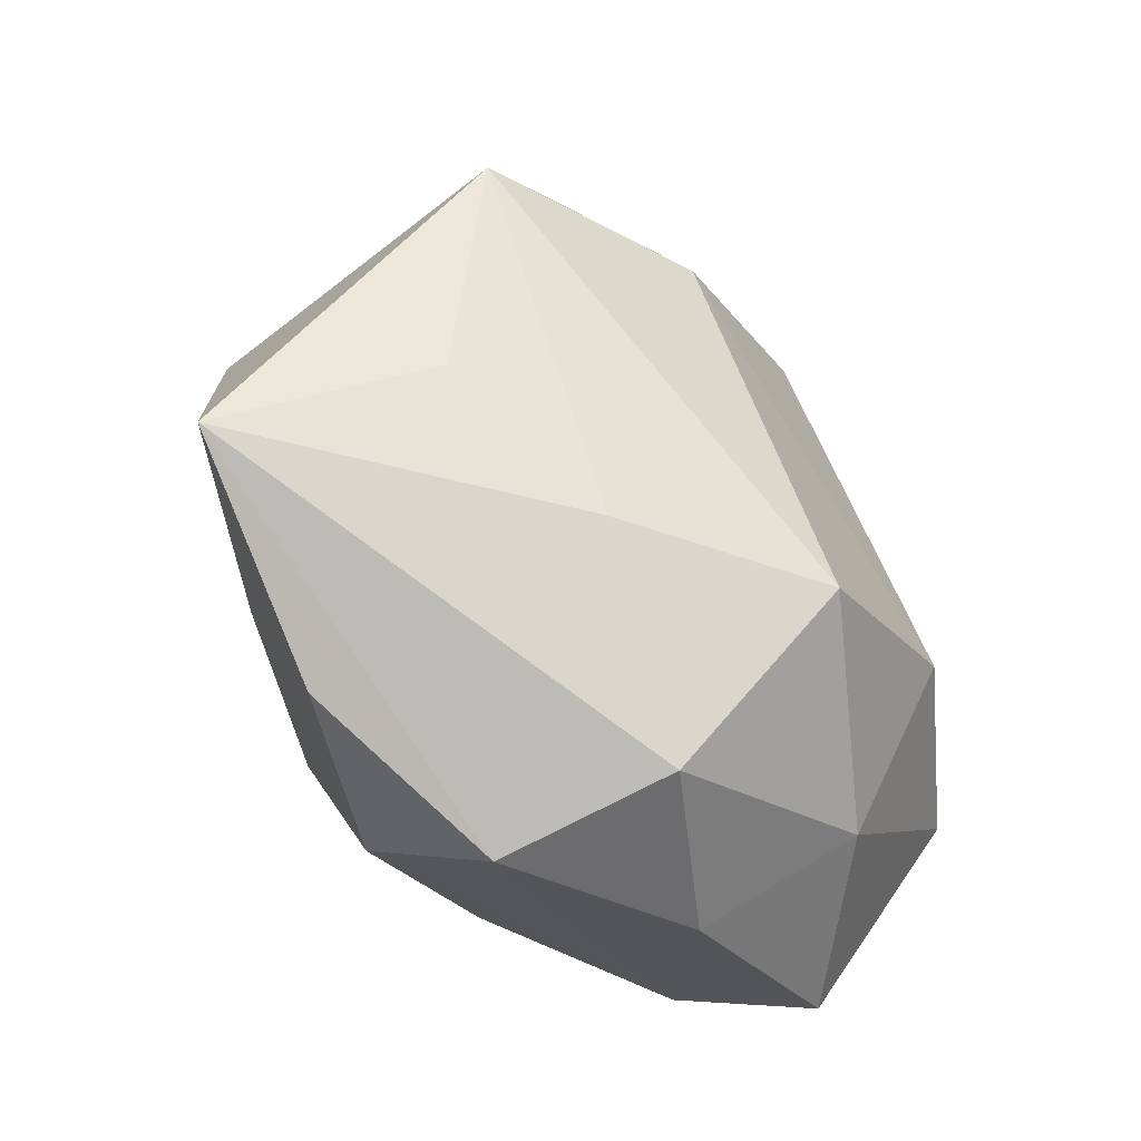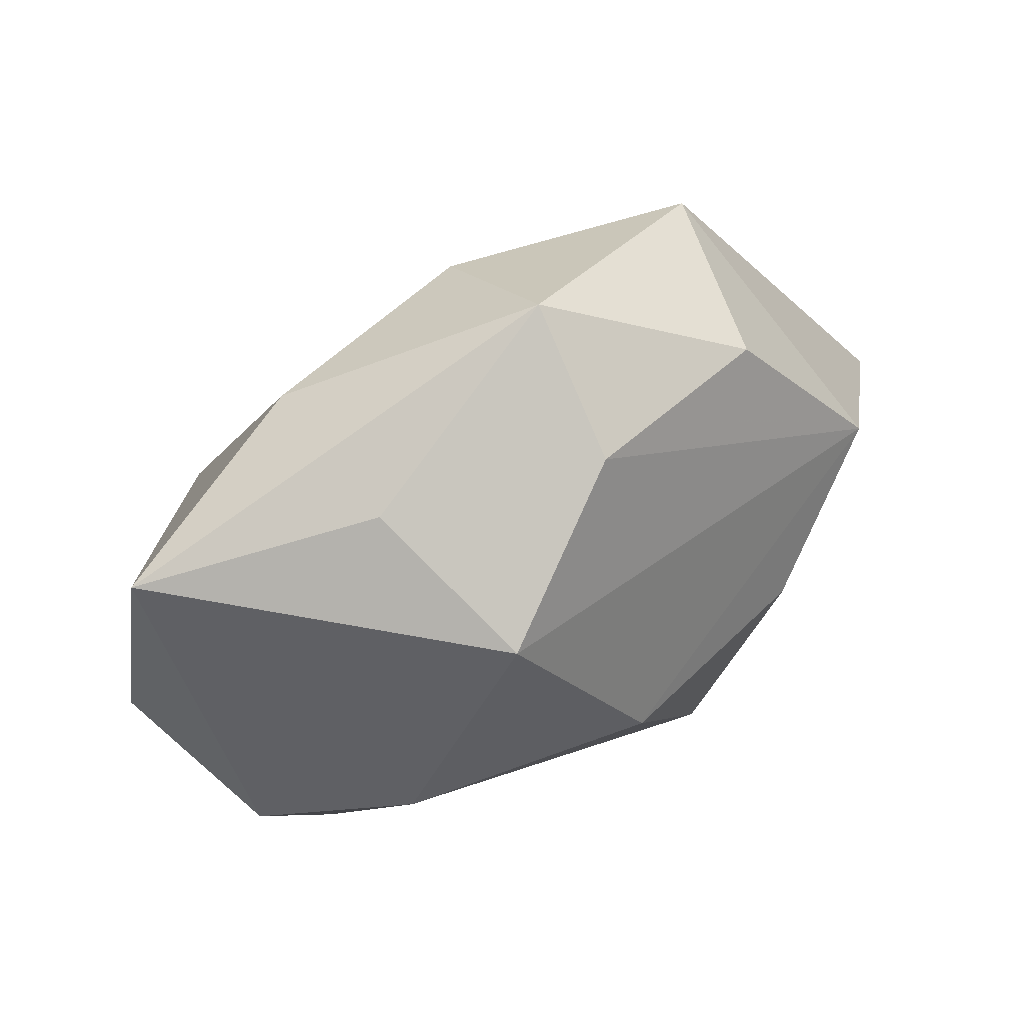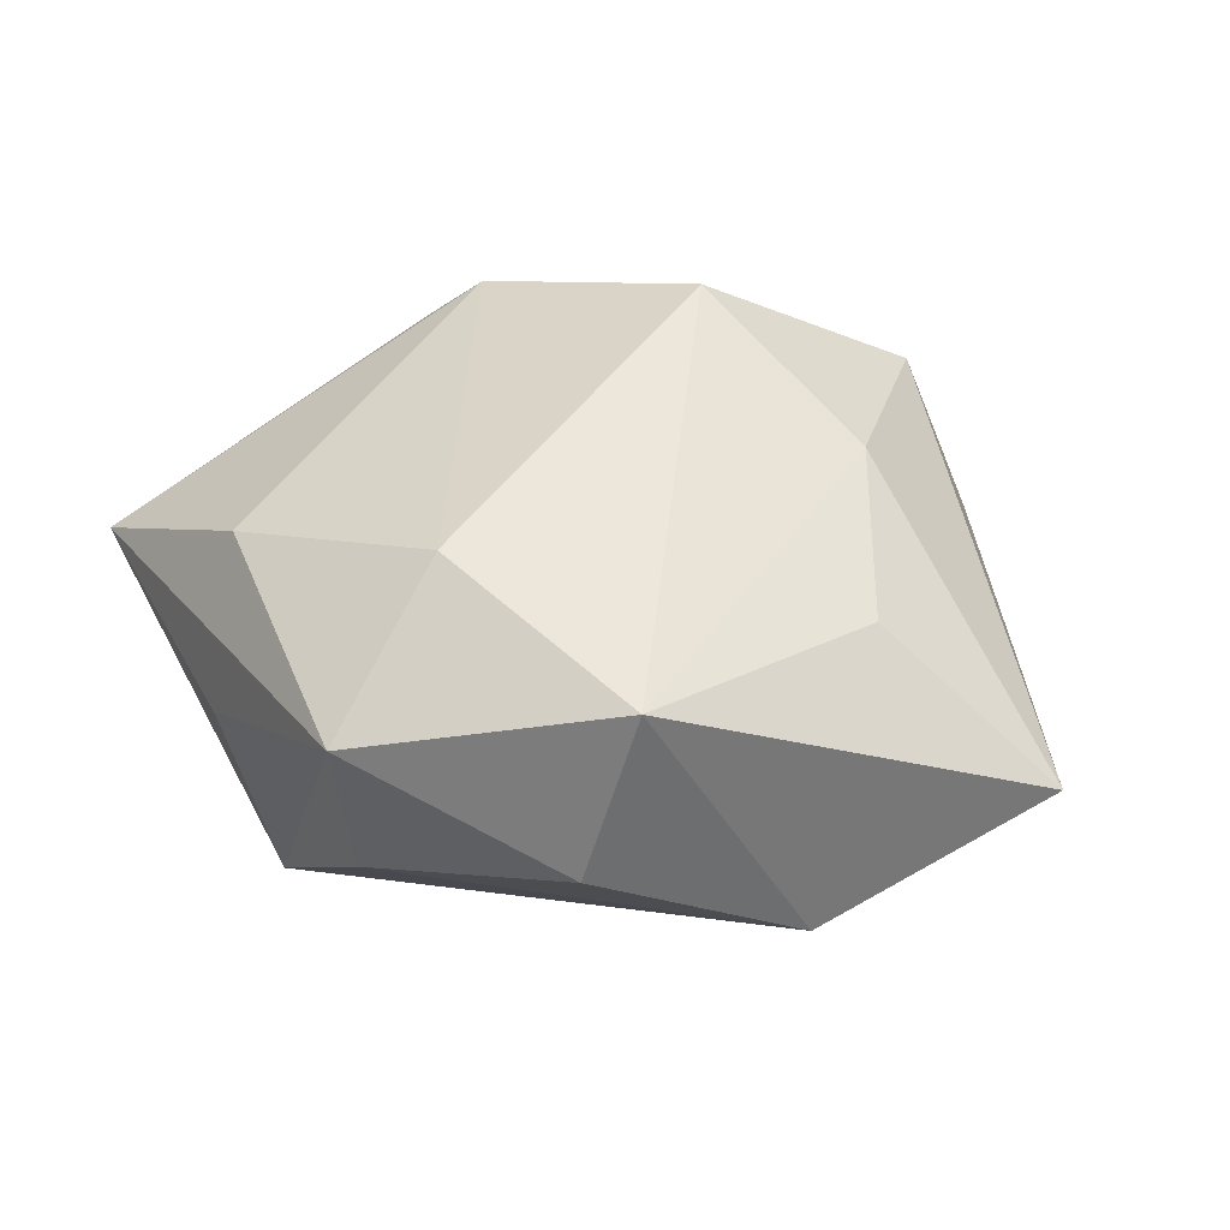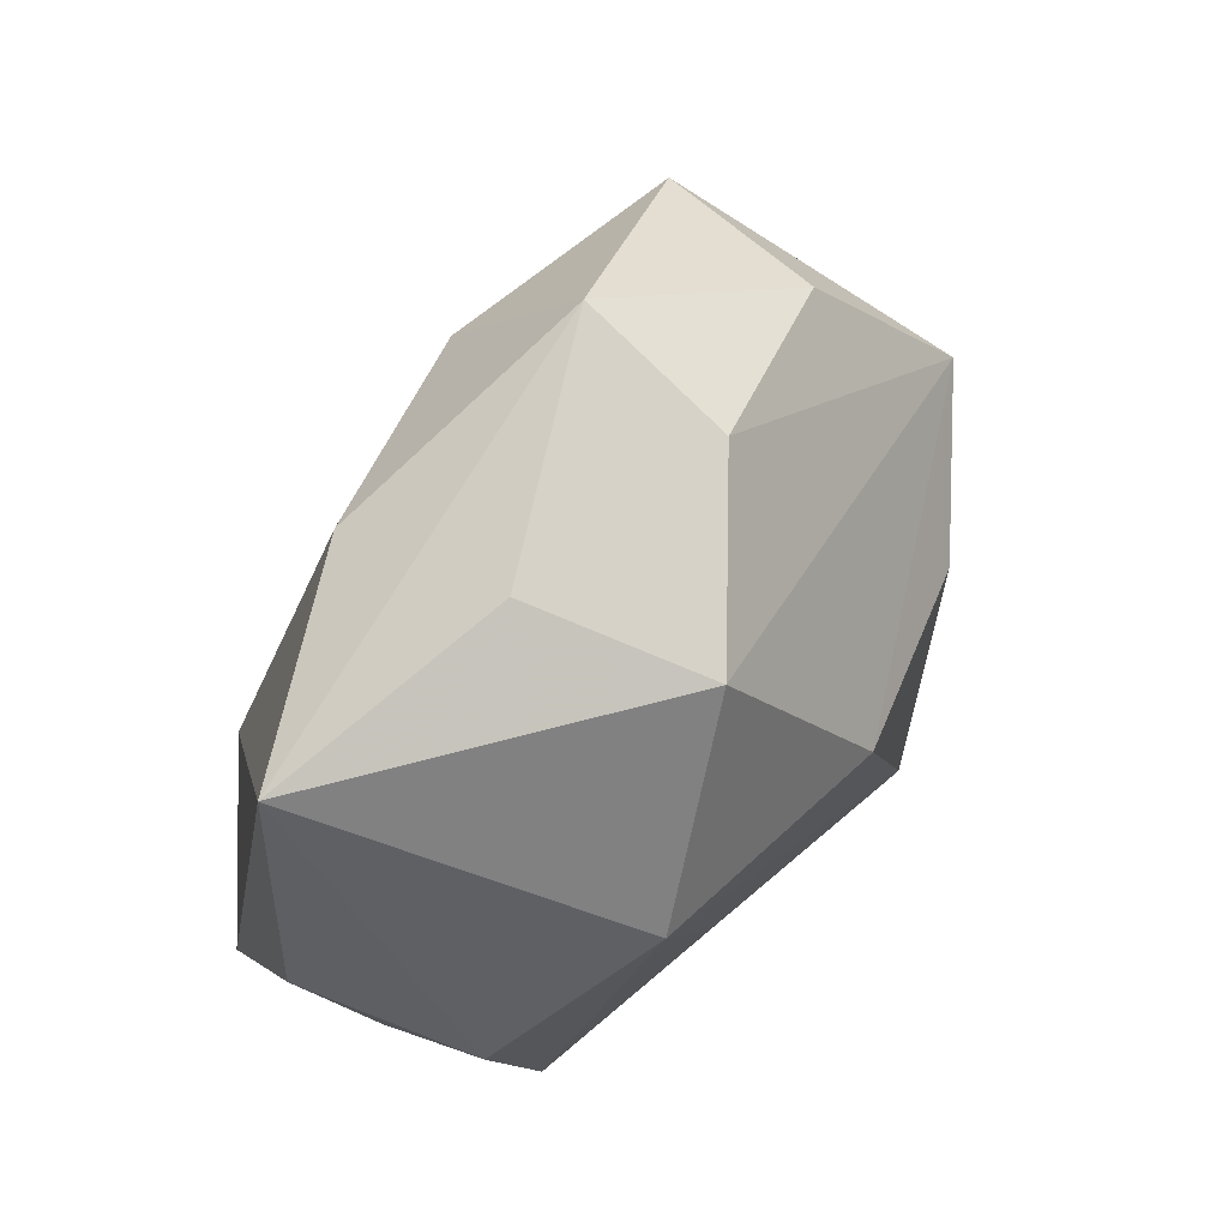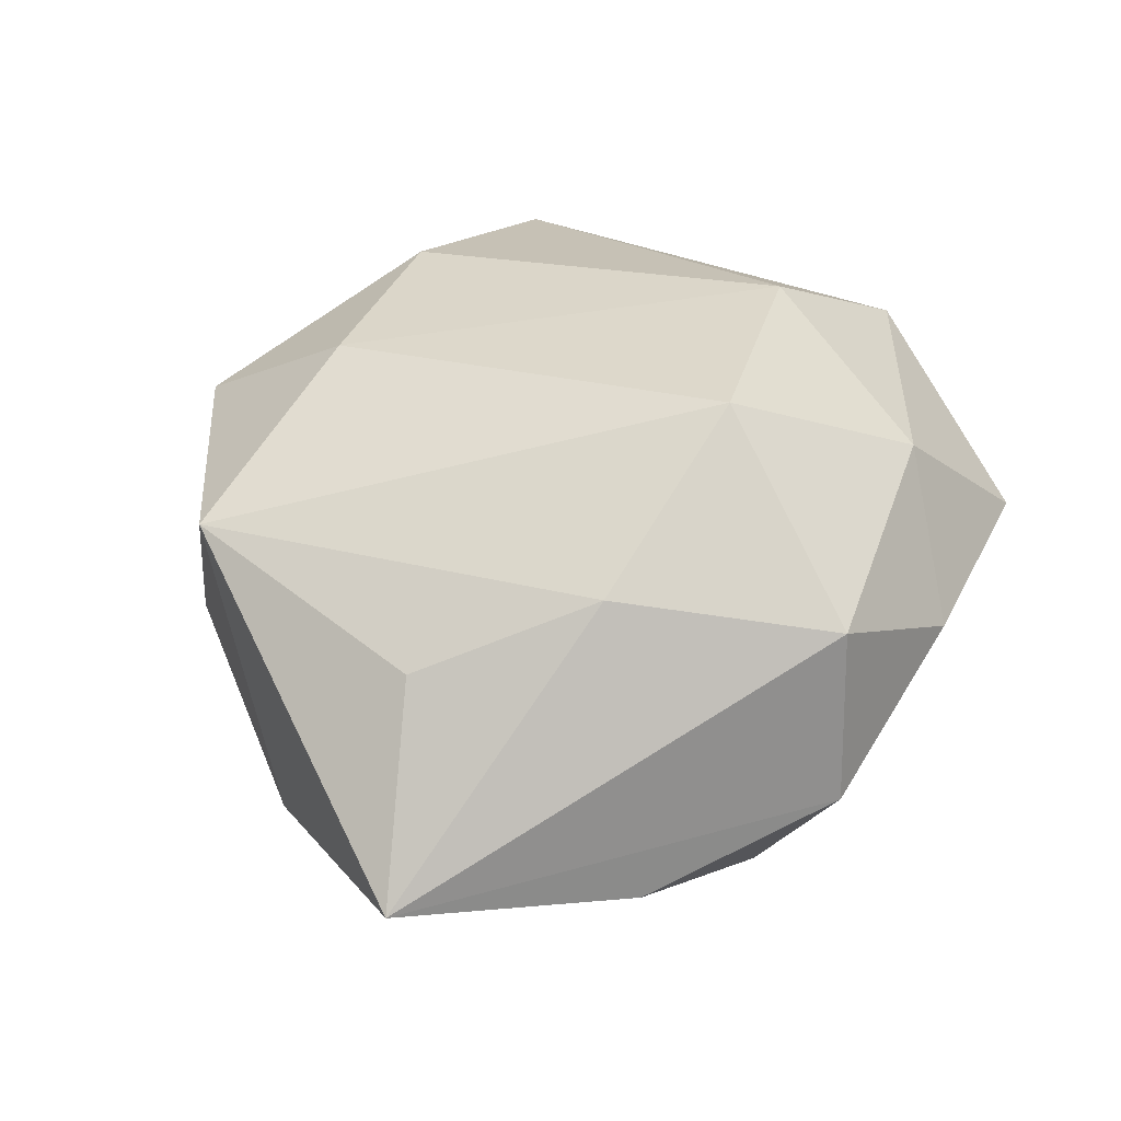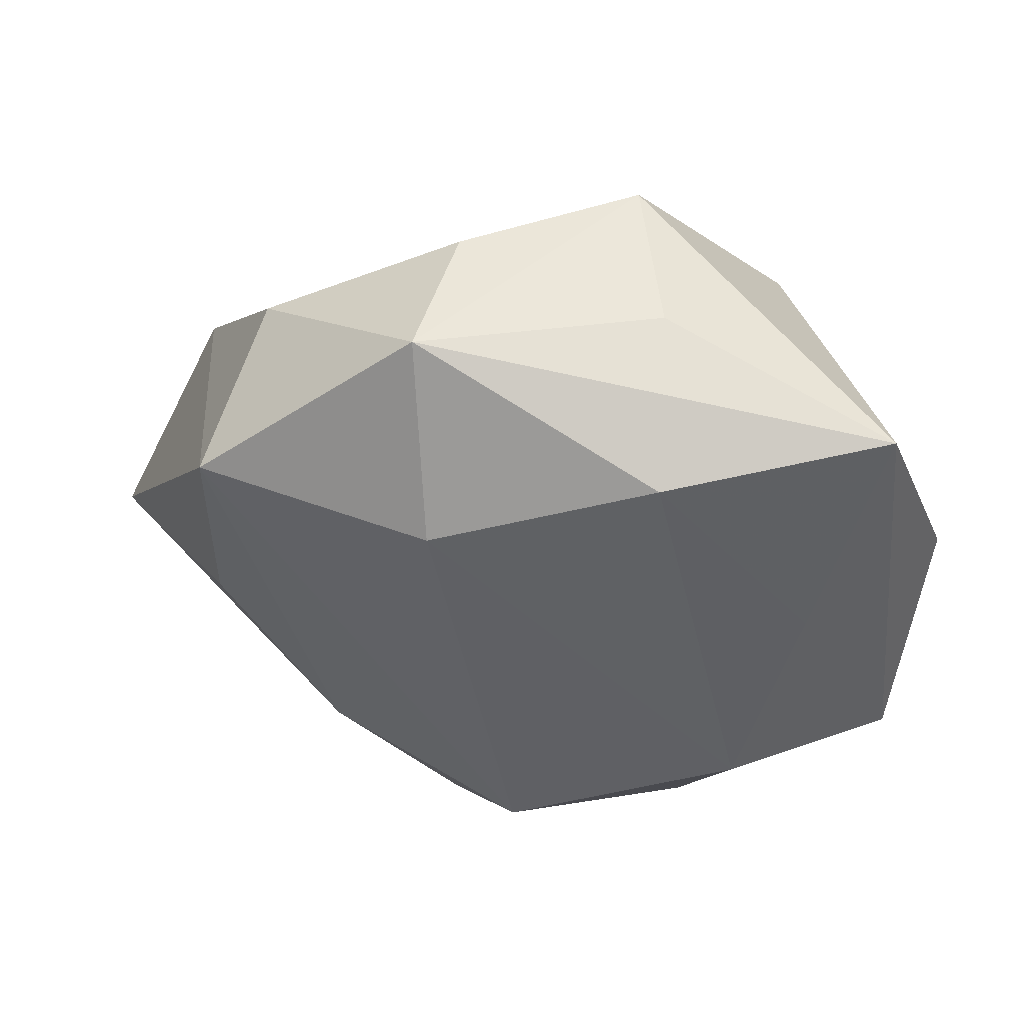
<metadata>
{"format":"obj","ext":"obj","renderer":"f3d","projection":"perspective","resolution":1024,"background":"white","views":[{"elev":-43.1,"azim":-47.3,"up":"+Y"},{"elev":78.4,"azim":150.9,"up":"+Y"},{"elev":34.7,"azim":-132.7,"up":"+Z"},{"elev":69.5,"azim":127.1,"up":"+Y"},{"elev":47.4,"azim":-54.1,"up":"+Z"},{"elev":56.9,"azim":10.8,"up":"+Y"}]}
</metadata>
<code>
v 0.04001 0.008364 0.0007297
v -0.003361 0.01233 -0.02633
v 0.02805 0.01091 0.01457
v -0.03116 0.02301 0.01554
v 0.01307 -0.006041 -0.02206
v -0.02923 -0.01248 -0.01449
v -0.0137 -0.03032 -0.01449
v 0.02021 0.016 -0.02264
v 0.005535 0.03339 -0.01695
v -0.04739 -0.01149 -0.001166
v 0.007714 -0.03709 0.005225
v 0.03442 0.001341 -0.01481
v -0.007292 -0.03418 0.01609
v 0.03331 0.03085 0.005956
v -0.02954 -0.02743 -0.005252
v 0.005549 -0.02487 -0.01957
v -0.0283 0.0271 -0.001241
v 0.03815 -0.01191 0.01091
v 0.02327 -0.007042 0.02229
v -0.01254 -0.03825 8.436e-05
v -0.02351 0.004712 -0.02101
v 0.03557 -0.0118 -0.003653
v -0.01912 -0.01546 0.01908
v -0.01122 -0.01294 -0.02628
v -0.03259 -0.002992 0.01292
v 0.02864 -0.02447 -0.01558
v -0.03811 0.009449 -0.01067
v 0.02971 -0.03246 0.001055
v 0.001528 -0.01498 0.02749
v 0.01049 0.03607 -0.0004017
v 0.01274 0.03074 0.01531
v -0.009915 0.03617 -0.005688
v -0.007936 0.02451 0.0205
v -0.01122 0.03941 0.009168
v 0.01781 -0.0265 0.01561
f 27 10 4
f 23 29 4
f 14 9 30
f 30 34 14
f 9 34 30
f 14 34 31
f 26 12 22
f 1 12 14
f 14 18 1
f 1 22 12
f 18 22 1
f 8 9 14
f 14 12 8
f 8 12 26
f 4 34 17
f 17 27 4
f 2 27 9
f 9 8 2
f 2 8 24
f 16 24 26
f 4 10 25
f 25 23 4
f 10 23 25
f 10 20 13
f 13 23 10
f 29 23 13
f 13 35 29
f 29 35 19
f 19 35 18
f 4 29 33
f 33 34 4
f 33 31 34
f 29 19 33
f 33 19 31
f 26 24 5
f 5 8 26
f 24 8 5
f 9 27 32
f 27 17 32
f 32 34 9
f 32 17 34
f 21 2 24
f 27 2 21
f 24 6 21
f 10 27 21
f 21 6 10
f 7 6 24
f 24 16 7
f 26 20 7
f 7 16 26
f 18 35 28
f 26 22 28
f 28 22 18
f 28 20 26
f 14 31 3
f 31 19 3
f 3 18 14
f 3 19 18
f 10 6 15
f 6 7 15
f 15 20 10
f 15 7 20
f 35 13 11
f 11 28 35
f 11 13 20
f 20 28 11

</code>
